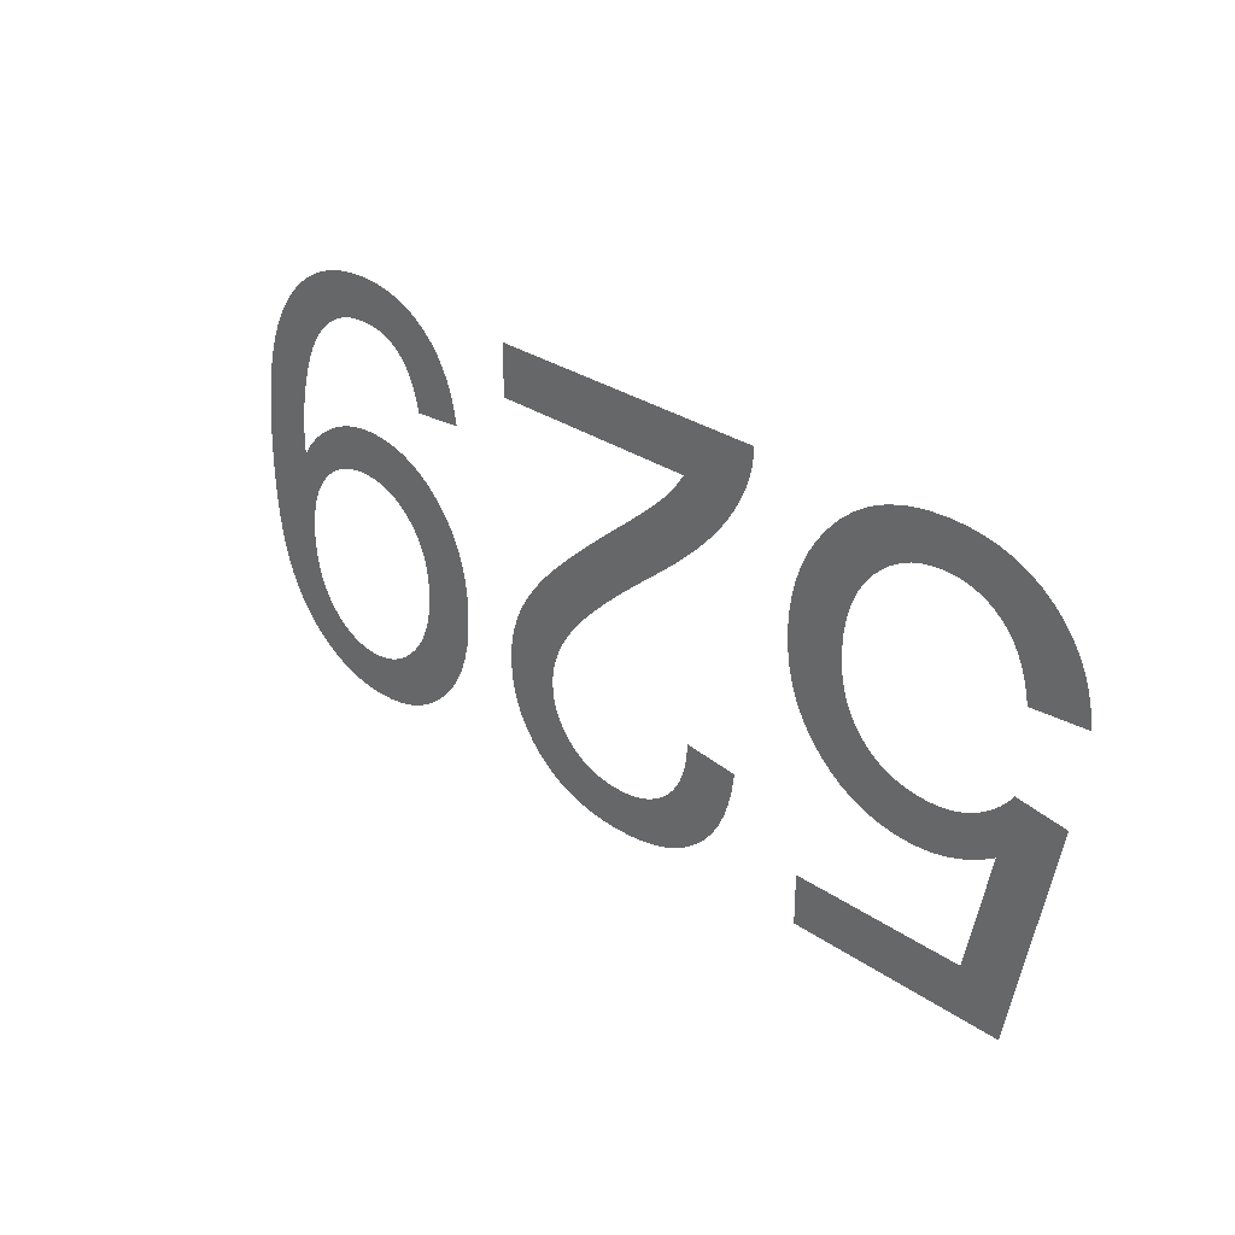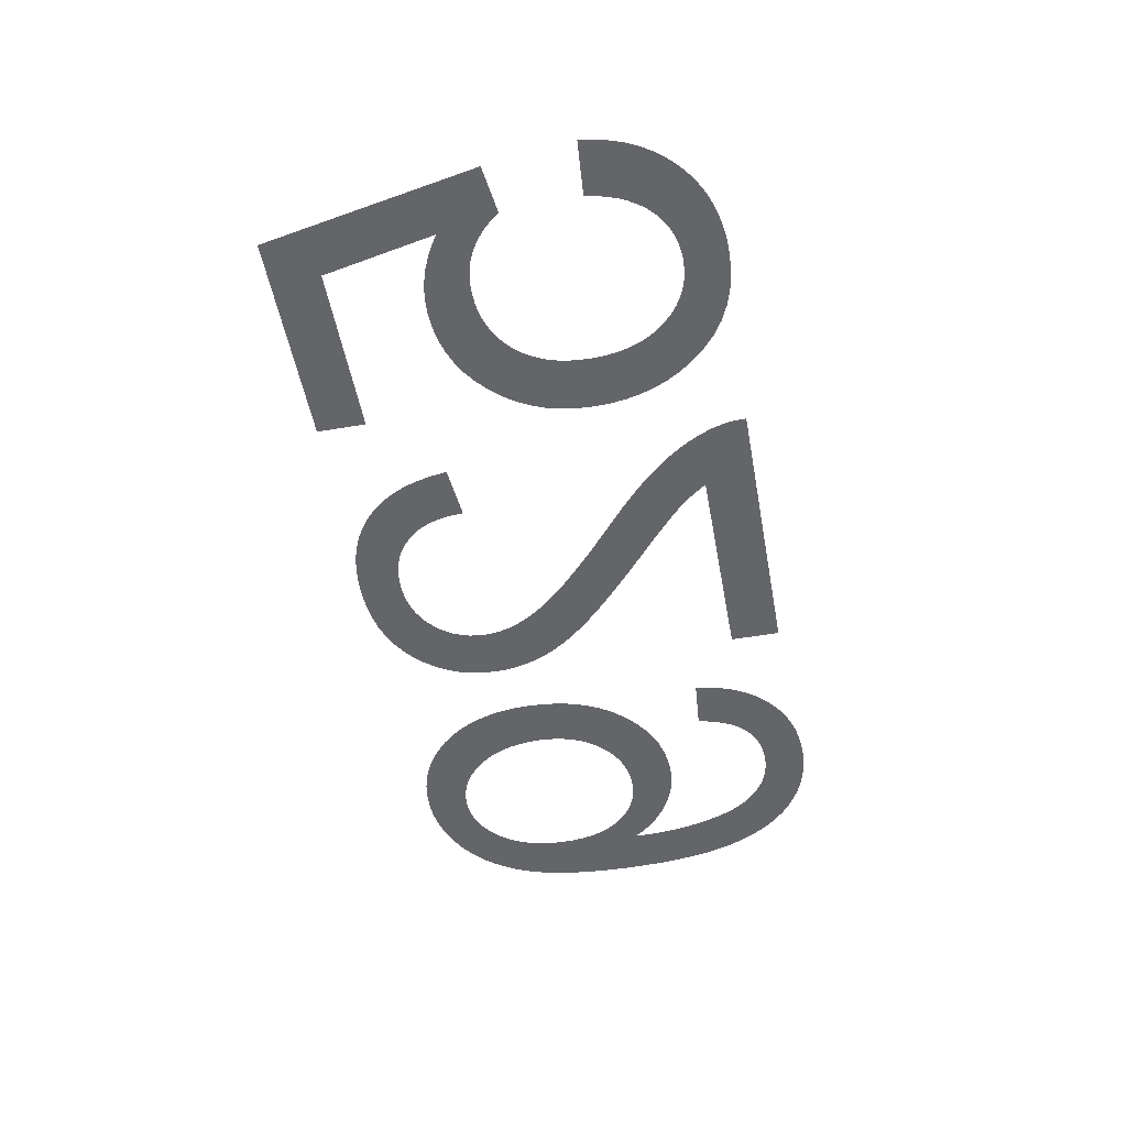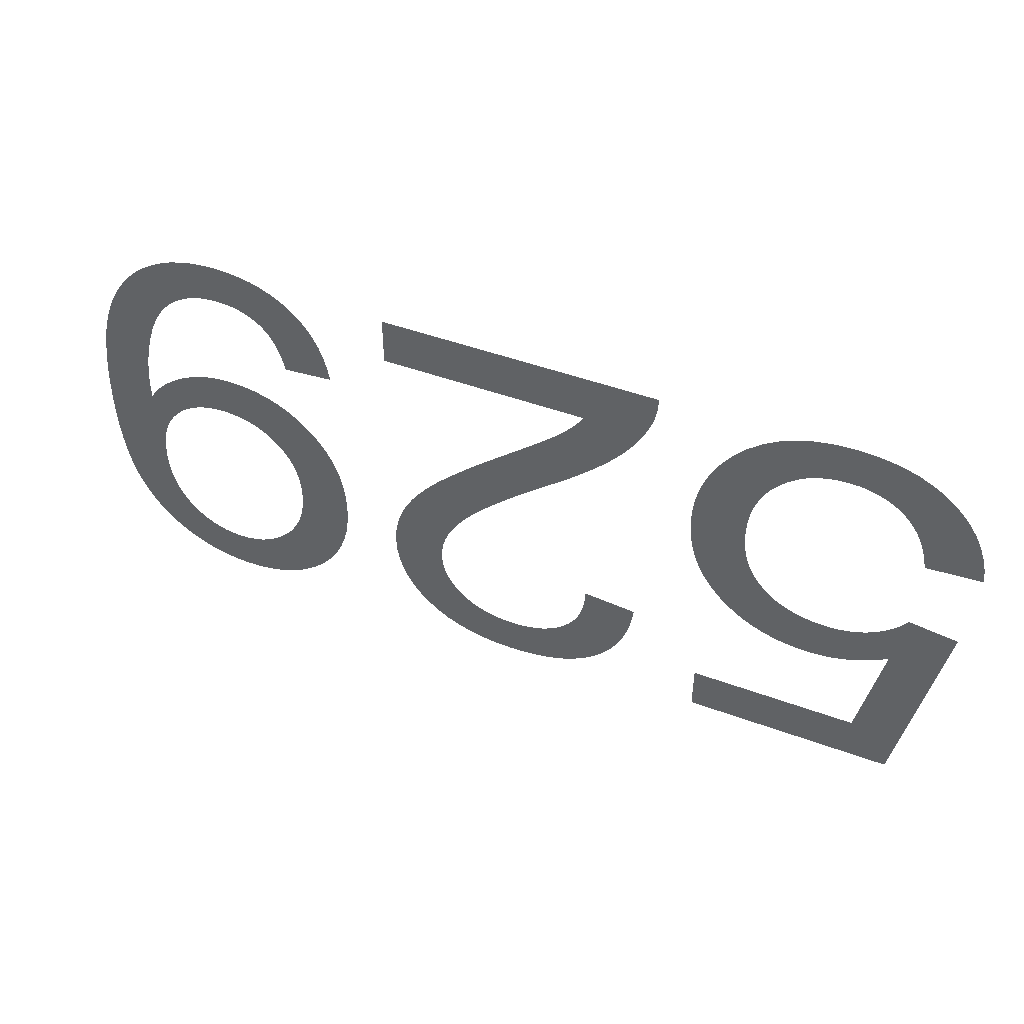
<metadata>
{"format":"obj","ext":"obj","renderer":"f3d","projection":"perspective","resolution":1024,"background":"white","views":[{"elev":29.9,"azim":-135.1,"up":"+Z"},{"elev":-51.6,"azim":-79.6,"up":"+Y"},{"elev":46.6,"azim":-157.2,"up":"+Z"}]}
</metadata>
<code>
v -0.03524 0 -0.007276
v -0.03498 0 -0.006217
v -0.03463 0 -0.005223
v -0.03418 0 -0.004295
v -0.03363 0 -0.003432
v -0.03298 0 -0.002634
v -0.03224 0 -0.001901
v -0.03142 0 -0.001251
v -0.03053 0 -0.0007004
v -0.02958 0 -0.0002503
v -0.02856 0 9.986e-05
v -0.02747 0 0.0003499
v -0.02632 0 0.0005
v -0.0251 0 0.00055
v -0.02362 0 0.0004706
v -0.02224 0 0.0002323
v -0.02094 0 -0.0001649
v -0.01974 0 -0.0007209
v -0.01863 0 -0.001436
v -0.01761 0 -0.00231
v -0.01669 0 -0.003342
v -0.01601 0 -0.004272
v -0.01544 0 -0.00525
v -0.01498 0 -0.006277
v -0.01462 0 -0.007351
v -0.01436 0 -0.008474
v -0.0142 0 -0.009645
v -0.01415 0 -0.01086
v -0.01421 0 -0.01214
v -0.01439 0 -0.01334
v -0.01468 0 -0.01448
v -0.01509 0 -0.01554
v -0.01562 0 -0.01654
v -0.01627 0 -0.01748
v -0.01704 0 -0.01834
v -0.01789 0 -0.01911
v -0.01879 0 -0.01977
v -0.01975 0 -0.0203
v -0.02077 0 -0.02072
v -0.02183 0 -0.02101
v -0.02295 0 -0.02119
v -0.02412 0 -0.02125
v -0.02502 0 -0.02121
v -0.02591 0 -0.02109
v -0.02679 0 -0.02088
v -0.02766 0 -0.0206
v -0.02851 0 -0.02023
v -0.02935 0 -0.01978
v -0.03018 0 -0.01925
v -0.02845 0 -0.0279
v -0.01565 0 -0.0279
v -0.01565 0 -0.03165
v -0.0316 0 -0.03165
v -0.0347 0 -0.01515
v -0.031 0 -0.01465
v -0.03074 0 -0.01504
v -0.03045 0 -0.01541
v -0.03013 0 -0.01575
v -0.02979 0 -0.01608
v -0.02942 0 -0.01638
v -0.02903 0 -0.01666
v -0.0286 0 -0.01692
v -0.02816 0 -0.01716
v -0.0277 0 -0.01735
v -0.02723 0 -0.01751
v -0.02673 0 -0.01764
v -0.02622 0 -0.01773
v -0.0257 0 -0.01778
v -0.02515 0 -0.0178
v -0.02429 0 -0.01776
v -0.02348 0 -0.01764
v -0.02272 0 -0.01744
v -0.02201 0 -0.01716
v -0.02135 0 -0.01681
v -0.02074 0 -0.01637
v -0.02018 0 -0.01585
v -0.01968 0 -0.01527
v -0.01926 0 -0.01462
v -0.01891 0 -0.01392
v -0.01864 0 -0.01316
v -0.01845 0 -0.01234
v -0.01834 0 -0.01147
v -0.0183 0 -0.01053
v -0.01834 0 -0.00955
v -0.01846 0 -0.008623
v -0.01866 0 -0.007753
v -0.01894 0 -0.00694
v -0.01929 0 -0.006184
v -0.01973 0 -0.005486
v -0.02025 0 -0.004845
v -0.02083 0 -0.004276
v -0.02144 0 -0.003794
v -0.02209 0 -0.0034
v -0.02278 0 -0.003094
v -0.02351 0 -0.002875
v -0.02428 0 -0.002744
v -0.02508 0 -0.0027
v -0.02575 0 -0.002731
v -0.02639 0 -0.002823
v -0.02699 0 -0.002977
v -0.02757 0 -0.003192
v -0.02812 0 -0.003468
v -0.02864 0 -0.003806
v -0.02913 0 -0.004205
v -0.02958 0 -0.004666
v -0.02998 0 -0.005187
v -0.03033 0 -0.005768
v -0.03064 0 -0.00641
v -0.03089 0 -0.007113
v -0.03109 0 -0.007876
v -0.03125 0 -0.0087
v -0.0354 0 -0.0084
v -0.005558 0 -0.0038
v -0.005362 0 -0.004106
v -0.005153 0 -0.004412
v -0.004929 0 -0.004717
v -0.00469 0 -0.005021
v -0.004438 0 -0.005325
v -0.004171 0 -0.005629
v -0.003889 0 -0.005932
v -0.003549 0 -0.006274
v -0.003105 0 -0.006695
v -0.002557 0 -0.007193
v -0.001905 0 -0.007769
v -0.00115 0 -0.008424
v -0.0002904 0 -0.009156
v 0.0006727 0 -0.009967
v 0.001835 0 -0.01096
v 0.0029 0 -0.01189
v 0.003866 0 -0.01276
v 0.004733 0 -0.01357
v 0.005502 0 -0.01431
v 0.006172 0 -0.01499
v 0.006744 0 -0.01561
v 0.007245 0 -0.01619
v 0.007704 0 -0.01677
v 0.00812 0 -0.01733
v 0.008494 0 -0.01789
v 0.008826 0 -0.01844
v 0.009115 0 -0.01899
v 0.009361 0 -0.01952
v 0.009571 0 -0.02005
v 0.009748 0 -0.02059
v 0.009892 0 -0.02113
v 0.01001 0 -0.02167
v 0.01009 0 -0.02221
v 0.01013 0 -0.02275
v 0.01015 0 -0.0233
v 0.01009 0 -0.02436
v 0.00993 0 -0.02536
v 0.009655 0 -0.02632
v 0.00927 0 -0.02723
v 0.008774 0 -0.02808
v 0.008169 0 -0.02889
v 0.007454 0 -0.02964
v 0.006644 0 -0.03032
v 0.005756 0 -0.0309
v 0.004789 0 -0.03136
v 0.003743 0 -0.03173
v 0.002619 0 -0.03199
v 0.001415 0 -0.03215
v 0.0001336 0 -0.0322
v -0.001137 0 -0.03215
v -0.002332 0 -0.03201
v -0.003451 0 -0.03177
v -0.004494 0 -0.03143
v -0.00546 0 -0.03099
v -0.006351 0 -0.03046
v -0.007166 0 -0.02983
v -0.007895 0 -0.02911
v -0.008531 0 -0.0283
v -0.009073 0 -0.02741
v -0.00952 0 -0.02643
v -0.009874 0 -0.02535
v -0.01013 0 -0.0242
v -0.0103 0 -0.02295
v -0.00625 0 -0.02255
v -0.006209 0 -0.02338
v -0.0061 0 -0.02416
v -0.005921 0 -0.02488
v -0.005673 0 -0.02556
v -0.005357 0 -0.02618
v -0.004972 0 -0.02674
v -0.004517 0 -0.02725
v -0.004005 0 -0.0277
v -0.003446 0 -0.02808
v -0.002841 0 -0.0284
v -0.002189 0 -0.02864
v -0.001491 0 -0.02881
v -0.0007461 0 -0.02892
v 4.531e-05 0 -0.02895
v 0.0007955 0 -0.02892
v 0.001504 0 -0.02882
v 0.002171 0 -0.02865
v 0.002796 0 -0.02842
v 0.00338 0 -0.02813
v 0.003922 0 -0.02777
v 0.004422 0 -0.02734
v 0.004867 0 -0.02687
v 0.005244 0 -0.02636
v 0.005552 0 -0.02583
v 0.005792 0 -0.02527
v 0.005963 0 -0.02467
v 0.006066 0 -0.02405
v 0.0061 0 -0.02339
v 0.006062 0 -0.02275
v 0.00595 0 -0.02209
v 0.005762 0 -0.02142
v 0.005499 0 -0.02074
v 0.005161 0 -0.02006
v 0.004747 0 -0.01936
v 0.004259 0 -0.01865
v 0.003663 0 -0.01789
v 0.002929 0 -0.01707
v 0.002057 0 -0.01617
v 0.001046 0 -0.0152
v -0.0001027 0 -0.01415
v -0.00139 0 -0.01304
v -0.002816 0 -0.01184
v -0.003748 0 -0.01107
v -0.004614 0 -0.01033
v -0.005417 0 -0.009614
v -0.006154 0 -0.008922
v -0.006828 0 -0.008257
v -0.007437 0 -0.007619
v -0.007981 0 -0.007006
v -0.008474 0 -0.006405
v -0.008926 0 -0.005802
v -0.009338 0 -0.005195
v -0.009711 0 -0.004585
v -0.01004 0 -0.003973
v -0.01034 0 -0.003357
v -0.01059 0 -0.002739
v -0.01072 0 -0.002361
v -0.01083 0 -0.001979
v -0.01092 0 -0.001592
v -0.01099 0 -0.001201
v -0.01103 0 -0.0008049
v -0.01105 0 -0.0004047
v -0.01105 0 0
v 0.0102 0 0
v 0.0102 0 -0.0038
v 0.01508 0 -0.006355
v 0.01533 0 -0.005379
v 0.01566 0 -0.004472
v 0.01607 0 -0.003635
v 0.01656 0 -0.002866
v 0.01712 0 -0.002166
v 0.01777 0 -0.001536
v 0.01848 0 -0.0009825
v 0.01924 0 -0.0005143
v 0.02006 0 -0.0001311
v 0.02094 0 0.0001669
v 0.02188 0 0.0003797
v 0.02287 0 0.0005074
v 0.02391 0 0.00055
v 0.02491 0 0.0005112
v 0.02586 0 0.0003946
v 0.02678 0 0.0002004
v 0.02767 0 -7.143e-05
v 0.02851 0 -0.000421
v 0.02932 0 -0.0008482
v 0.03009 0 -0.001353
v 0.03082 0 -0.001932
v 0.03149 0 -0.002583
v 0.03211 0 -0.003304
v 0.03268 0 -0.004096
v 0.0332 0 -0.004959
v 0.03366 0 -0.005894
v 0.03407 0 -0.006899
v 0.03442 0 -0.007991
v 0.03472 0 -0.009185
v 0.03496 0 -0.01048
v 0.03515 0 -0.01188
v 0.03529 0 -0.01338
v 0.03537 0 -0.01498
v 0.0354 0 -0.01669
v 0.03537 0 -0.01832
v 0.03529 0 -0.01984
v 0.03515 0 -0.02124
v 0.03496 0 -0.02253
v 0.03472 0 -0.0237
v 0.03442 0 -0.02477
v 0.03406 0 -0.02571
v 0.03365 0 -0.02658
v 0.03319 0 -0.02738
v 0.03268 0 -0.02812
v 0.03212 0 -0.02881
v 0.03151 0 -0.02944
v 0.03085 0 -0.03001
v 0.03014 0 -0.03052
v 0.02939 0 -0.03096
v 0.02862 0 -0.03134
v 0.02783 0 -0.03165
v 0.02701 0 -0.03189
v 0.02618 0 -0.03206
v 0.02532 0 -0.03217
v 0.02444 0 -0.0322
v 0.02324 0 -0.03214
v 0.0221 0 -0.03196
v 0.02101 0 -0.03165
v 0.01999 0 -0.03123
v 0.01902 0 -0.03068
v 0.01811 0 -0.03001
v 0.01726 0 -0.02922
v 0.0165 0 -0.02833
v 0.01586 0 -0.02736
v 0.01534 0 -0.02632
v 0.01493 0 -0.0252
v 0.01463 0 -0.024
v 0.01446 0 -0.02272
v 0.0144 0 -0.02136
v 0.01446 0 -0.02005
v 0.01462 0 -0.01881
v 0.0149 0 -0.01764
v 0.01529 0 -0.01656
v 0.0158 0 -0.01554
v 0.01641 0 -0.0146
v 0.01714 0 -0.01374
v 0.01795 0 -0.01297
v 0.01881 0 -0.01232
v 0.01971 0 -0.01179
v 0.02067 0 -0.01138
v 0.02168 0 -0.01109
v 0.02273 0 -0.01091
v 0.02384 0 -0.01085
v 0.02451 0 -0.01087
v 0.02517 0 -0.01095
v 0.02581 0 -0.01106
v 0.02644 0 -0.01123
v 0.02705 0 -0.01145
v 0.02765 0 -0.01171
v 0.02824 0 -0.01202
v 0.02881 0 -0.01237
v 0.02933 0 -0.01275
v 0.02983 0 -0.01315
v 0.03029 0 -0.01359
v 0.03071 0 -0.01405
v 0.0311 0 -0.01454
v 0.03145 0 -0.01507
v 0.03147 0 -0.01428
v 0.03146 0 -0.01358
v 0.03142 0 -0.01289
v 0.03136 0 -0.0122
v 0.03128 0 -0.01151
v 0.03117 0 -0.01083
v 0.03104 0 -0.01015
v 0.03088 0 -0.009479
v 0.03071 0 -0.008825
v 0.03052 0 -0.008212
v 0.03033 0 -0.007638
v 0.03012 0 -0.007104
v 0.0299 0 -0.00661
v 0.02967 0 -0.006155
v 0.02943 0 -0.00574
v 0.02918 0 -0.005356
v 0.0289 0 -0.004995
v 0.0286 0 -0.004656
v 0.02828 0 -0.00434
v 0.02794 0 -0.004047
v 0.02758 0 -0.003776
v 0.02719 0 -0.003528
v 0.02679 0 -0.003308
v 0.02637 0 -0.003123
v 0.02593 0 -0.00297
v 0.02548 0 -0.002852
v 0.02501 0 -0.002768
v 0.02451 0 -0.002717
v 0.02401 0 -0.0027
v 0.02342 0 -0.002724
v 0.02286 0 -0.002797
v 0.02233 0 -0.002918
v 0.02183 0 -0.003087
v 0.02137 0 -0.003305
v 0.02094 0 -0.003571
v 0.02053 0 -0.003885
v 0.02017 0 -0.004253
v 0.01983 0 -0.00468
v 0.01953 0 -0.005166
v 0.01927 0 -0.005711
v 0.01905 0 -0.006315
v 0.01886 0 -0.006978
v 0.0187 0 -0.0077
v 0.0149 0 -0.0074
v 0.03101 0 -0.02063
v 0.03091 0 -0.01976
v 0.03073 0 -0.01894
v 0.03048 0 -0.01818
v 0.03016 0 -0.01748
v 0.02976 0 -0.01684
v 0.0293 0 -0.01627
v 0.02878 0 -0.01576
v 0.02822 0 -0.01533
v 0.02762 0 -0.01498
v 0.02698 0 -0.0147
v 0.0263 0 -0.01451
v 0.02558 0 -0.01439
v 0.02483 0 -0.01435
v 0.02407 0 -0.01439
v 0.02334 0 -0.01451
v 0.02266 0 -0.0147
v 0.02201 0 -0.01498
v 0.02139 0 -0.01533
v 0.02082 0 -0.01576
v 0.02028 0 -0.01627
v 0.01979 0 -0.01684
v 0.01938 0 -0.01745
v 0.01905 0 -0.01812
v 0.01879 0 -0.01883
v 0.0186 0 -0.01959
v 0.01849 0 -0.02039
v 0.01845 0 -0.02125
v 0.01849 0 -0.02219
v 0.01861 0 -0.02309
v 0.0188 0 -0.02394
v 0.01908 0 -0.02473
v 0.01943 0 -0.02548
v 0.01986 0 -0.02617
v 0.02037 0 -0.0268
v 0.02094 0 -0.02737
v 0.02153 0 -0.02786
v 0.02215 0 -0.02825
v 0.02281 0 -0.02856
v 0.02349 0 -0.02877
v 0.0242 0 -0.02891
v 0.02494 0 -0.02895
v 0.02565 0 -0.02891
v 0.02633 0 -0.02879
v 0.02698 0 -0.02858
v 0.0276 0 -0.0283
v 0.02819 0 -0.02793
v 0.02874 0 -0.02749
v 0.02927 0 -0.02696
v 0.02974 0 -0.02636
v 0.03014 0 -0.02571
v 0.03047 0 -0.02499
v 0.03072 0 -0.02422
v 0.0309 0 -0.0234
v 0.03101 0 -0.02251
v 0.03105 0 -0.02157
f 111 112 1
f 51 52 53
f 50 51 53
f 49 50 53
f 53 54 55
f 53 55 56
f 53 56 57
f 53 57 58
f 49 53 58
f 49 58 59
f 49 59 60
f 49 60 61
f 49 61 62
f 49 62 63
f 48 49 63
f 48 63 64
f 47 48 64
f 47 64 65
f 47 65 66
f 46 47 66
f 46 66 67
f 45 46 67
f 45 67 68
f 44 45 68
f 44 68 69
f 43 44 69
f 43 69 70
f 42 43 70
f 42 70 71
f 41 42 71
f 41 71 72
f 40 41 72
f 40 72 73
f 39 40 73
f 38 39 73
f 38 73 74
f 37 38 74
f 37 74 75
f 36 37 75
f 36 75 76
f 35 36 76
f 35 76 77
f 34 35 77
f 34 77 78
f 33 34 78
f 33 78 79
f 32 33 79
f 32 79 80
f 31 32 80
f 31 80 81
f 30 31 81
f 29 30 81
f 29 81 82
f 28 29 82
f 28 82 83
f 27 28 83
f 27 83 84
f 26 27 84
f 26 84 85
f 25 26 85
f 25 85 86
f 24 25 86
f 24 86 87
f 23 24 87
f 23 87 88
f 22 23 88
f 22 88 89
f 21 22 89
f 21 89 90
f 20 21 90
f 20 90 91
f 19 20 91
f 19 91 92
f 18 19 92
f 18 92 93
f 17 18 93
f 17 93 94
f 16 17 94
f 16 94 95
f 15 16 95
f 15 95 96
f 15 96 97
f 14 15 97
f 14 97 98
f 13 14 98
f 13 98 99
f 12 13 99
f 12 99 100
f 11 12 100
f 11 100 101
f 11 101 102
f 10 11 102
f 10 102 103
f 9 10 103
f 9 103 104
f 8 9 104
f 8 104 105
f 7 8 105
f 7 105 106
f 6 7 106
f 5 6 106
f 5 106 107
f 4 5 107
f 4 107 108
f 3 4 108
f 3 108 109
f 2 3 109
f 2 109 110
f 1 2 110
f 111 1 110
f 241 242 113
f 176 177 178
f 175 176 178
f 175 178 179
f 174 175 179
f 174 179 180
f 173 174 180
f 173 180 181
f 172 173 181
f 171 172 181
f 171 181 182
f 170 171 182
f 170 182 183
f 169 170 183
f 169 183 184
f 168 169 184
f 168 184 185
f 167 168 185
f 167 185 186
f 166 167 186
f 166 186 187
f 165 166 187
f 165 187 188
f 164 165 188
f 164 188 189
f 163 164 189
f 163 189 190
f 162 163 190
f 162 190 191
f 161 162 191
f 161 191 192
f 161 192 193
f 160 161 193
f 160 193 194
f 159 160 194
f 159 194 195
f 158 159 195
f 158 195 196
f 157 158 196
f 157 196 197
f 156 157 197
f 156 197 198
f 155 156 198
f 155 198 199
f 154 155 199
f 154 199 200
f 153 154 200
f 153 200 201
f 152 153 201
f 152 201 202
f 151 152 202
f 151 202 203
f 150 151 203
f 149 150 203
f 149 203 204
f 148 149 204
f 148 204 205
f 147 148 205
f 147 205 206
f 146 147 206
f 145 146 206
f 145 206 207
f 144 145 207
f 143 144 207
f 143 207 208
f 142 143 208
f 141 142 208
f 141 208 209
f 140 141 209
f 139 140 209
f 139 209 210
f 138 139 210
f 138 210 211
f 137 138 211
f 136 137 211
f 136 211 212
f 135 136 212
f 134 135 212
f 134 212 213
f 133 134 213
f 133 213 214
f 132 133 214
f 132 214 215
f 131 132 215
f 130 131 215
f 130 215 216
f 129 130 216
f 129 216 217
f 128 129 217
f 128 217 218
f 127 128 218
f 127 218 219
f 126 127 219
f 125 126 219
f 125 219 220
f 124 125 220
f 124 220 221
f 123 124 221
f 123 221 222
f 122 123 222
f 122 222 223
f 121 122 223
f 121 223 224
f 120 121 224
f 119 120 224
f 119 224 225
f 118 119 225
f 117 118 225
f 117 225 226
f 116 117 226
f 115 116 226
f 114 115 226
f 114 226 227
f 113 114 227
f 113 227 228
f 113 228 229
f 113 229 230
f 113 230 231
f 113 231 232
f 113 232 233
f 113 233 234
f 113 234 235
f 113 235 236
f 113 236 237
f 113 237 238
f 113 238 239
f 113 239 240
f 241 113 240
f 340 388 389
f 340 389 390
f 340 390 391
f 339 340 391
f 338 339 391
f 338 391 392
f 337 338 392
f 337 392 393
f 336 337 393
f 335 336 393
f 335 393 394
f 334 335 394
f 334 394 395
f 333 334 395
f 332 333 395
f 332 395 396
f 331 332 396
f 330 331 396
f 330 396 397
f 329 330 397
f 329 397 398
f 328 329 398
f 327 328 398
f 327 398 399
f 326 327 399
f 326 399 400
f 325 326 400
f 325 400 401
f 324 325 401
f 324 401 402
f 323 324 402
f 322 323 402
f 322 402 403
f 321 322 403
f 321 403 404
f 320 321 404
f 320 404 405
f 319 320 405
f 319 405 406
f 318 319 406
f 318 406 407
f 317 318 407
f 317 407 408
f 316 317 408
f 316 408 409
f 315 316 409
f 315 409 410
f 314 315 410
f 314 410 411
f 313 314 411
f 313 411 412
f 312 313 412
f 312 412 413
f 311 312 413
f 311 413 414
f 310 311 414
f 310 414 415
f 309 310 415
f 309 415 416
f 308 309 416
f 308 416 417
f 307 308 417
f 306 307 417
f 306 417 418
f 305 306 418
f 305 418 419
f 304 305 419
f 304 419 420
f 303 304 420
f 303 420 421
f 302 303 421
f 302 421 422
f 301 302 422
f 301 422 423
f 300 301 423
f 300 423 424
f 299 300 424
f 299 424 425
f 298 299 425
f 298 425 426
f 297 298 426
f 297 426 427
f 296 297 427
f 296 427 428
f 295 296 428
f 294 295 428
f 294 428 429
f 293 294 429
f 293 429 430
f 292 293 430
f 292 430 431
f 291 292 431
f 291 431 432
f 290 291 432
f 289 290 432
f 289 432 433
f 288 289 433
f 288 433 434
f 287 288 434
f 287 434 435
f 286 287 435
f 286 435 436
f 285 286 436
f 284 285 436
f 284 436 437
f 283 284 437
f 283 437 438
f 282 283 438
f 282 438 439
f 281 282 439
f 281 439 440
f 280 281 440
f 279 280 440
f 278 279 440
f 277 278 440
f 276 277 440
f 275 276 440
f 274 275 440
f 273 274 440
f 272 273 440
f 271 272 440
f 270 271 440
f 270 440 385
f 270 385 386
f 270 386 387
f 270 387 388
f 270 388 340
f 270 340 341
f 270 341 342
f 270 342 343
f 270 343 344
f 270 344 345
f 270 345 346
f 270 346 347
f 270 347 348
f 270 348 349
f 270 349 350
f 270 350 351
f 383 384 243
f 382 383 243
f 382 243 244
f 381 382 244
f 381 244 245
f 380 381 245
f 380 245 246
f 379 380 246
f 379 246 247
f 378 379 247
f 378 247 248
f 377 378 248
f 377 248 249
f 376 377 249
f 376 249 250
f 376 250 251
f 375 376 251
f 375 251 252
f 374 375 252
f 374 252 253
f 373 374 253
f 372 373 253
f 372 253 254
f 371 372 254
f 371 254 255
f 370 371 255
f 370 255 256
f 369 370 256
f 369 256 257
f 368 369 257
f 367 368 257
f 367 257 258
f 366 367 258
f 366 258 259
f 365 366 259
f 365 259 260
f 364 365 260
f 364 260 261
f 363 364 261
f 362 363 261
f 362 261 262
f 361 362 262
f 361 262 263
f 360 361 263
f 360 263 264
f 359 360 264
f 358 359 264
f 358 264 265
f 357 358 265
f 357 265 266
f 356 357 266
f 356 266 267
f 355 356 267
f 354 355 267
f 354 267 268
f 353 354 268
f 353 268 269
f 352 353 269
f 351 352 269
f 270 351 269

</code>
